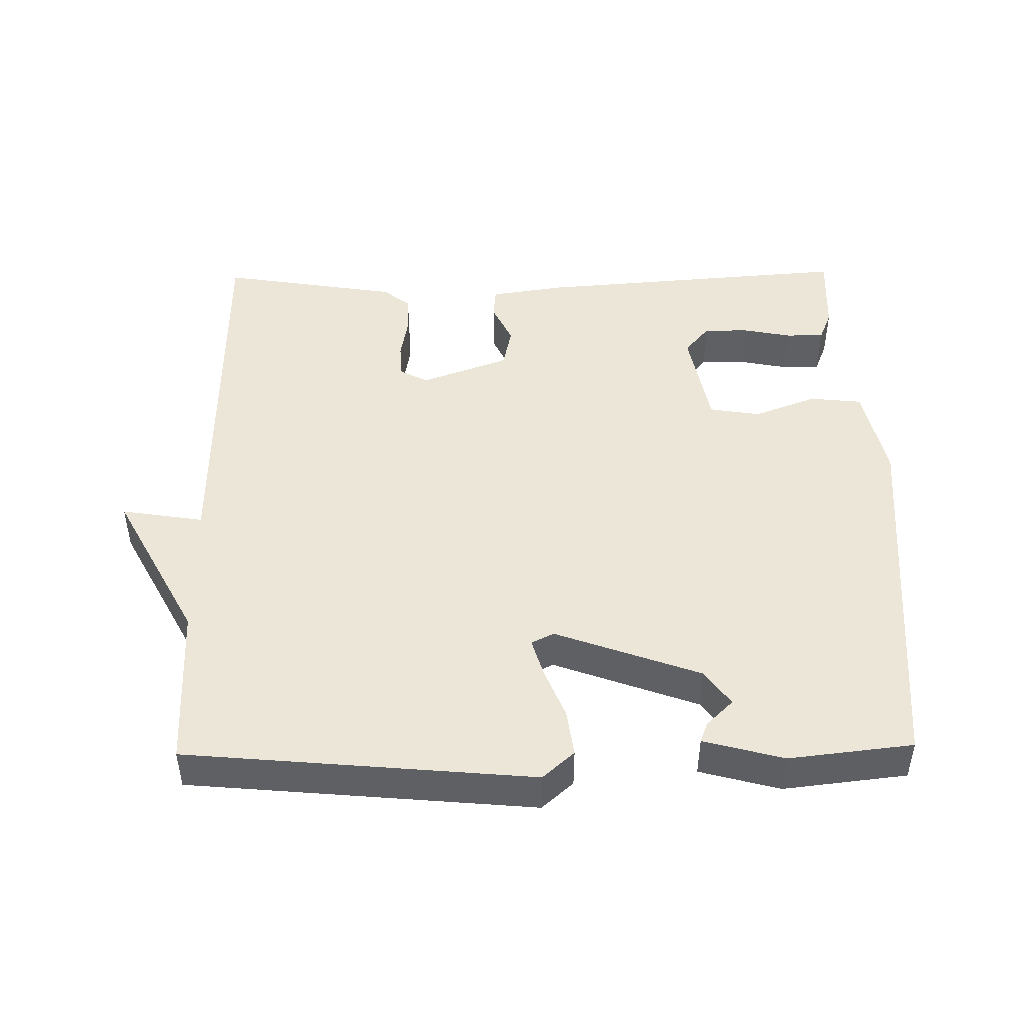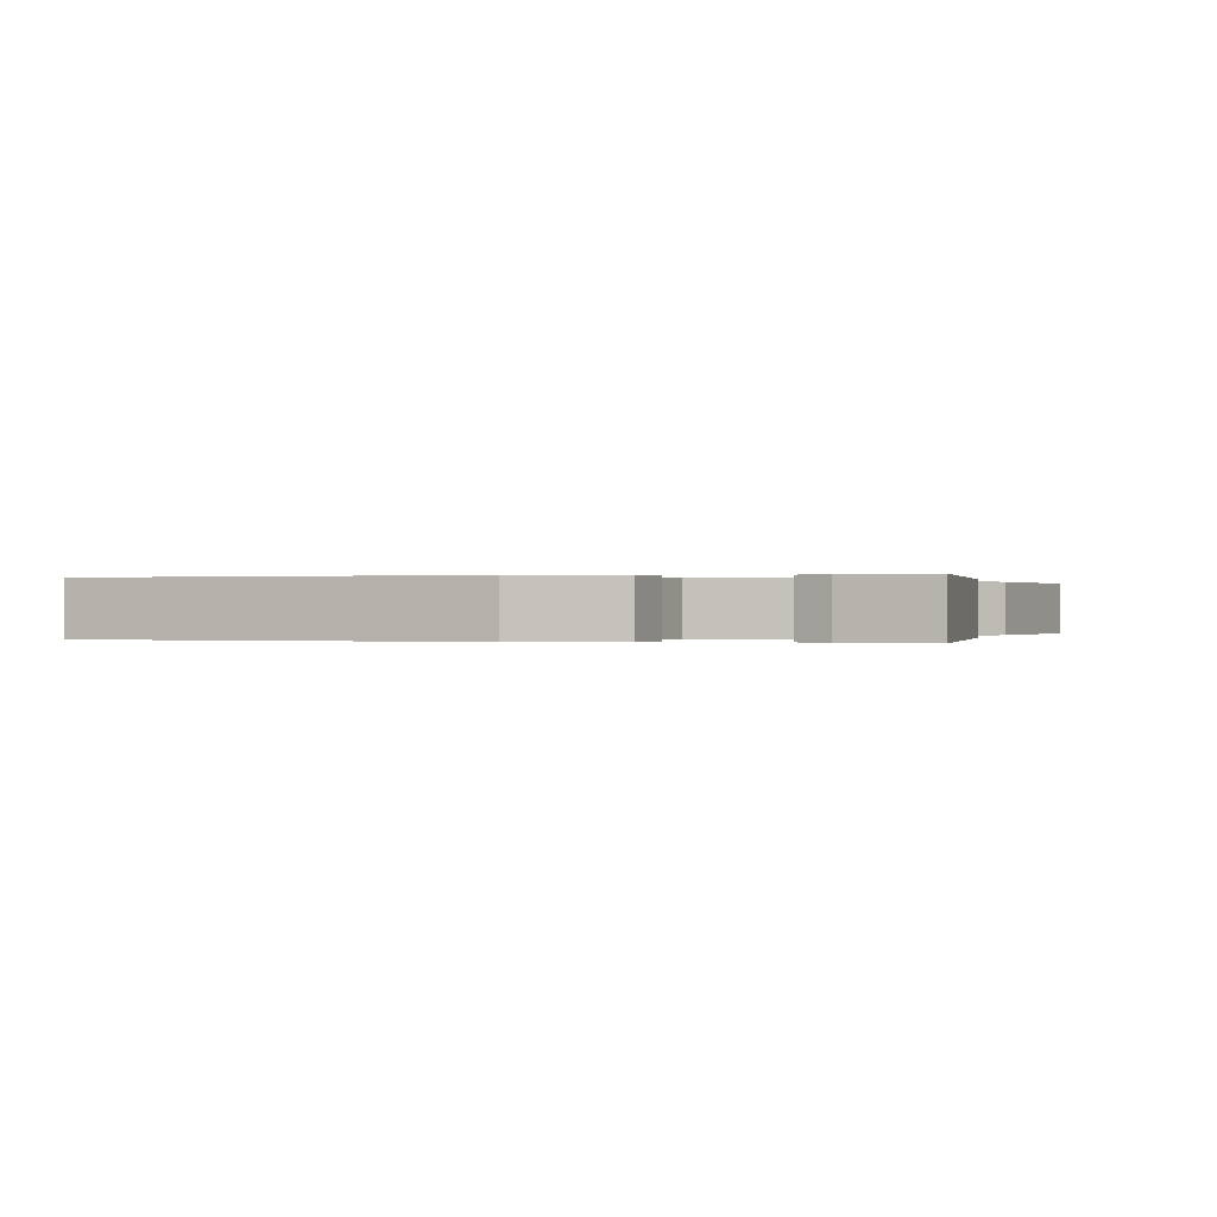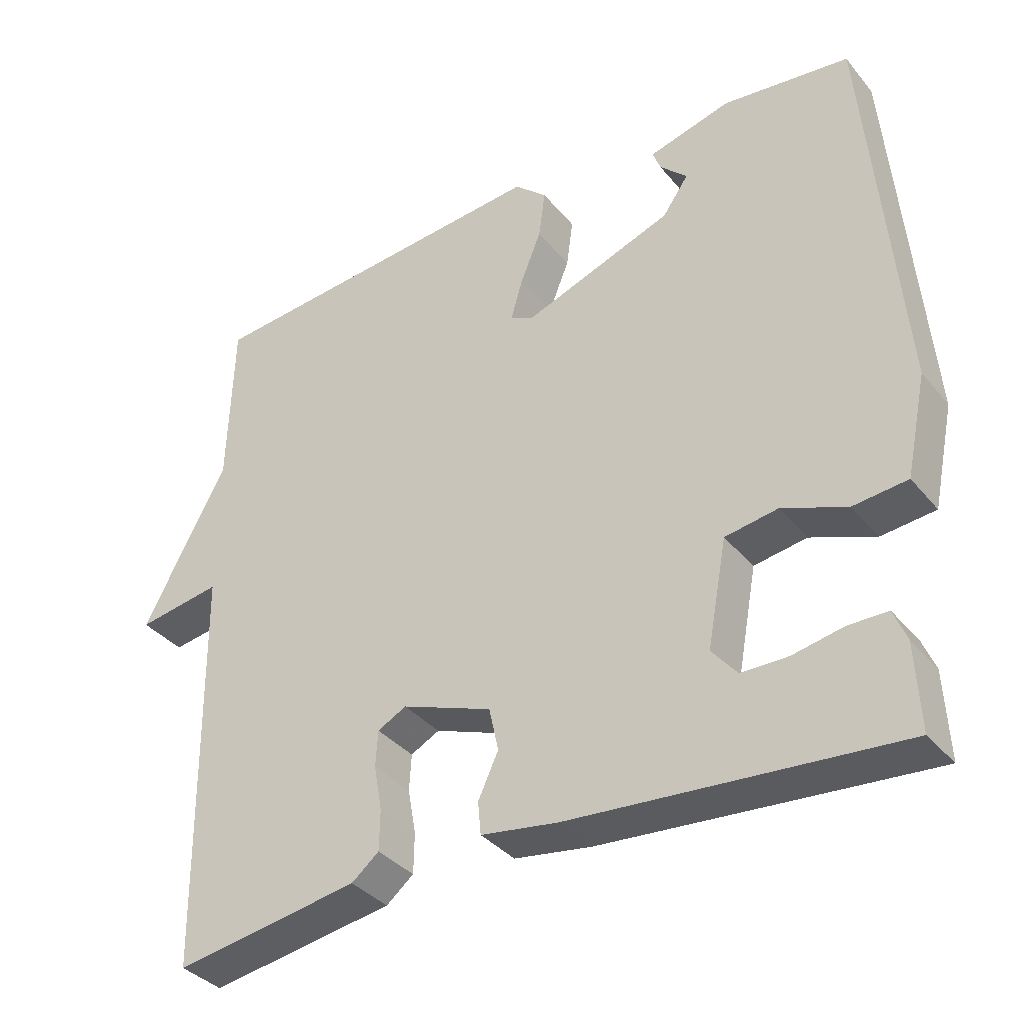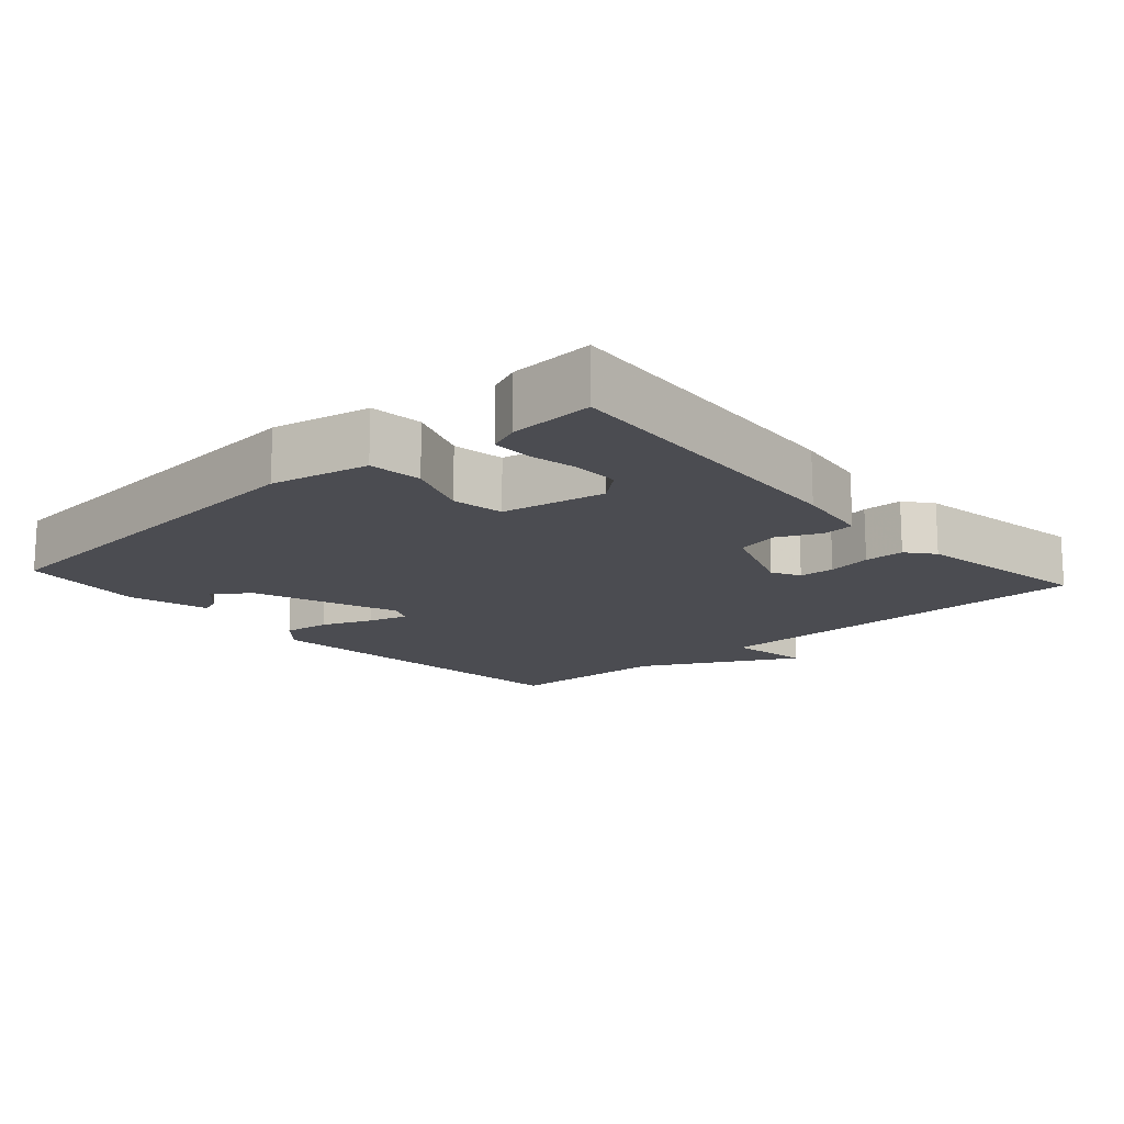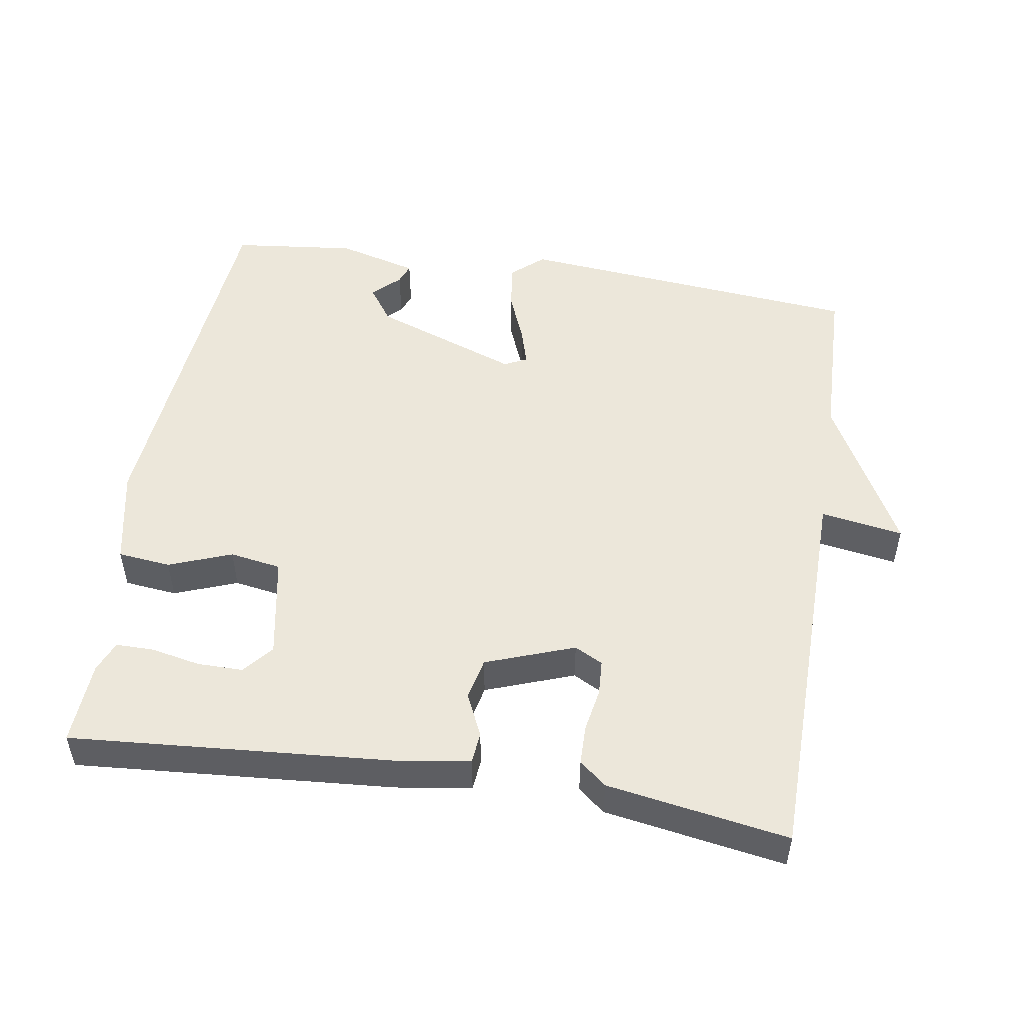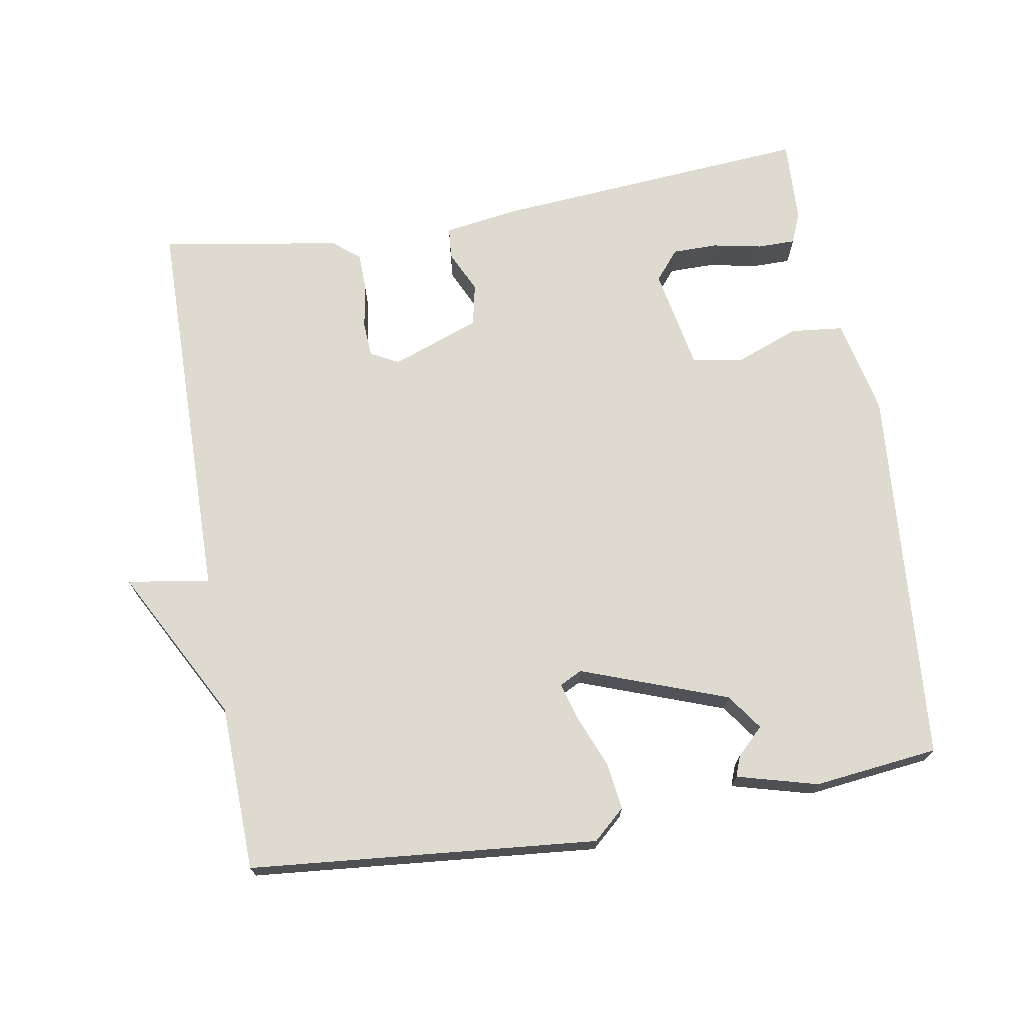
<metadata>
{"format":"obj","ext":"obj","renderer":"f3d","projection":"perspective","resolution":1024,"background":"white","views":[{"elev":46.5,"azim":-0.9,"up":"+Y"},{"elev":0.0,"azim":107.2,"up":"+Y"},{"elev":-35.9,"azim":33.9,"up":"+Z"},{"elev":-15.3,"azim":131.8,"up":"+Y"},{"elev":50.7,"azim":-170.9,"up":"+Y"},{"elev":71.0,"azim":-9.8,"up":"+Y"}]}
</metadata>
<code>
v 0.5 0.07 0.5
v 0.546 0.07 -0.039
v 0.517 0.07 -0.177
v 0.442 0.07 -0.185
v 0.353 0.07 -0.151
v 0.28 0.07 -0.163
v 0.253 0.07 -0.309
v 0.288 0.07 -0.351
v 0.352 0.07 -0.351
v 0.422 0.07 -0.337
v 0.476 0.07 -0.337
v 0.494 0.07 -0.381
v 0.5 0.07 -0.5
v 0.048 0.07 -0.465
v -0.059 0.07 -0.449
v -0.063 0.07 -0.404
v -0.035 0.07 -0.344
v -0.048 0.07 -0.284
v -0.173 0.07 -0.238
v -0.213 0.07 -0.259
v -0.216 0.07 -0.309
v -0.205 0.07 -0.371
v -0.206 0.07 -0.427
v -0.244 0.07 -0.458
v -0.5 0.07 -0.5
v -0.507 0.07 0.065
v -0.624 0.07 0.046
v -0.507 0.07 0.265
v -0.5 0.07 0.5
v -0.007 0.07 0.546
v 0.038 0.07 0.506
v 0.029 0.07 0.439
v 0 0.07 0.367
v -0.016 0.07 0.312
v 0.016 0.07 0.296
v 0.223 0.07 0.372
v 0.259 0.07 0.423
v 0.221 0.07 0.46
v 0.21 0.07 0.489
v 0.324 0.07 0.52
v 0.5 0 0.5
v 0.546 0 -0.039
v 0.517 0 -0.177
v 0.442 0 -0.185
v 0.353 0 -0.151
v 0.28 0 -0.163
v 0.253 0 -0.309
v 0.288 0 -0.351
v 0.352 0 -0.351
v 0.422 0 -0.337
v 0.476 0 -0.337
v 0.494 0 -0.381
v 0.5 0 -0.5
v 0.048 0 -0.465
v -0.059 0 -0.449
v -0.063 0 -0.404
v -0.035 0 -0.344
v -0.048 0 -0.284
v -0.173 0 -0.238
v -0.213 0 -0.259
v -0.216 0 -0.309
v -0.205 0 -0.371
v -0.206 0 -0.427
v -0.244 0 -0.458
v -0.5 0 -0.5
v -0.507 0 0.065
v -0.624 0 0.046
v -0.507 0 0.265
v -0.5 0 0.5
v -0.007 0 0.546
v 0.038 0 0.506
v 0.029 0 0.439
v 0 0 0.367
v -0.016 0 0.312
v 0.016 0 0.296
v 0.223 0 0.372
v 0.259 0 0.423
v 0.221 0 0.46
v 0.21 0 0.489
v 0.324 0 0.52
f 39 40 1
f 38 39 1
f 37 38 1
f 3 4 5
f 2 3 5
f 1 2 5
f 37 1 5
f 36 37 5
f 35 36 5 6
f 34 35 6 7
f 31 32 33
f 30 31 33
f 29 30 33
f 28 29 33
f 28 33 34
f 27 28 34
f 26 27 34
f 24 25 26
f 23 24 26
f 22 23 26
f 21 22 26
f 20 21 26
f 19 20 26 34
f 18 19 34 7
f 15 16 17
f 14 15 17
f 13 14 17
f 12 13 17
f 9 10 11 12
f 8 9 12
f 8 12 17
f 7 8 17 18
f 41 80 79
f 41 79 78
f 41 78 77
f 45 44 43
f 45 43 42
f 45 42 41
f 45 41 77
f 45 77 76
f 46 45 76 75
f 47 46 75 74
f 73 72 71
f 73 71 70
f 73 70 69
f 73 69 68
f 74 73 68
f 74 68 67
f 74 67 66
f 66 65 64
f 66 64 63
f 66 63 62
f 66 62 61
f 66 61 60
f 74 66 60 59
f 47 74 59 58
f 57 56 55
f 57 55 54
f 57 54 53
f 57 53 52
f 52 51 50 49
f 52 49 48
f 57 52 48
f 58 57 48 47
f 1 41 42 2
f 2 42 43 3
f 3 43 44 4
f 4 44 45 5
f 5 45 46 6
f 6 46 47 7
f 7 47 48 8
f 8 48 49 9
f 9 49 50 10
f 10 50 51 11
f 11 51 52 12
f 12 52 53 13
f 13 53 54 14
f 14 54 55 15
f 15 55 56 16
f 16 56 57 17
f 17 57 58 18
f 18 58 59 19
f 19 59 60 20
f 20 60 61 21
f 21 61 62 22
f 22 62 63 23
f 23 63 64 24
f 24 64 65 25
f 25 65 66 26
f 26 66 67 27
f 27 67 68 28
f 28 68 69 29
f 29 69 70 30
f 30 70 71 31
f 31 71 72 32
f 32 72 73 33
f 33 73 74 34
f 34 74 75 35
f 35 75 76 36
f 36 76 77 37
f 37 77 78 38
f 38 78 79 39
f 39 79 80 40
f 40 80 41 1

</code>
